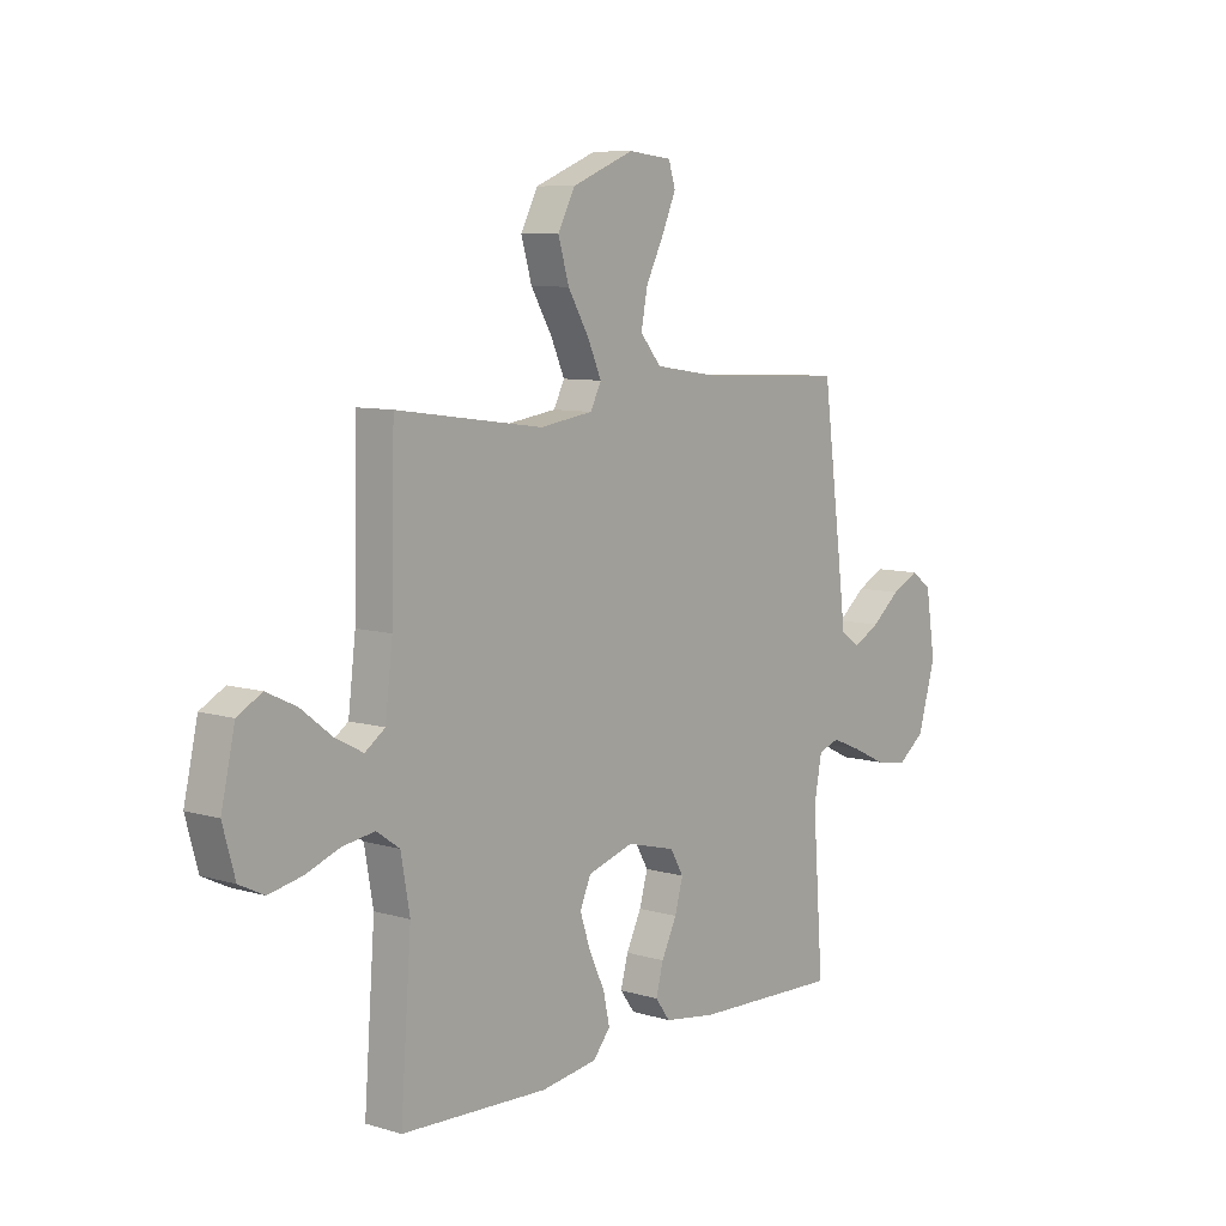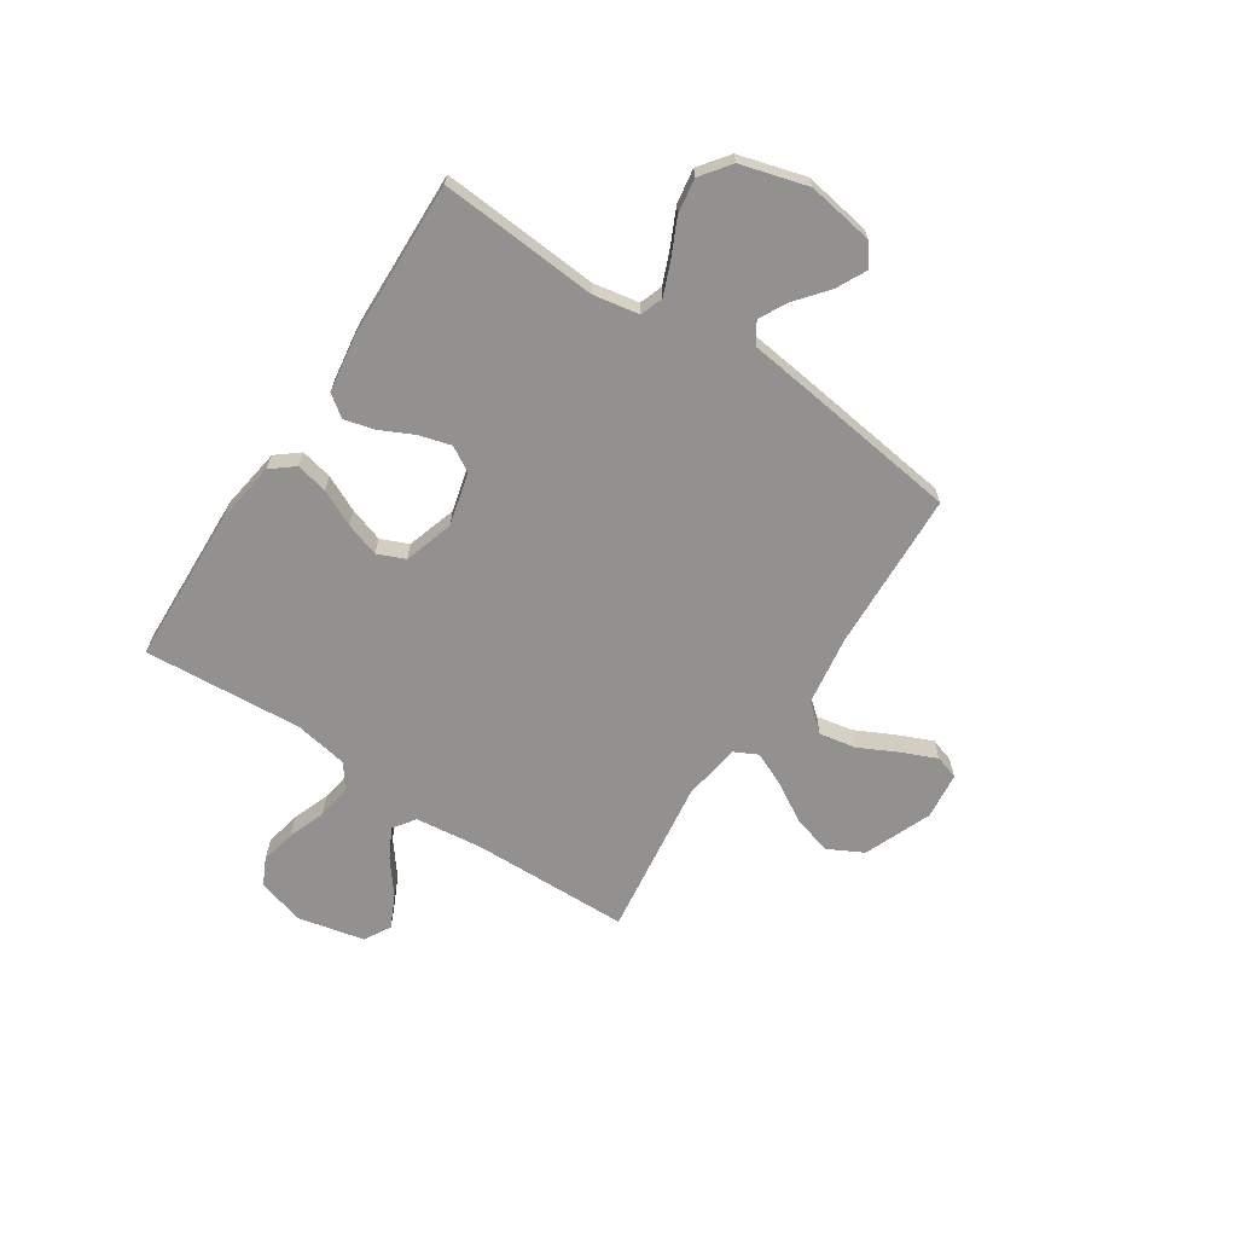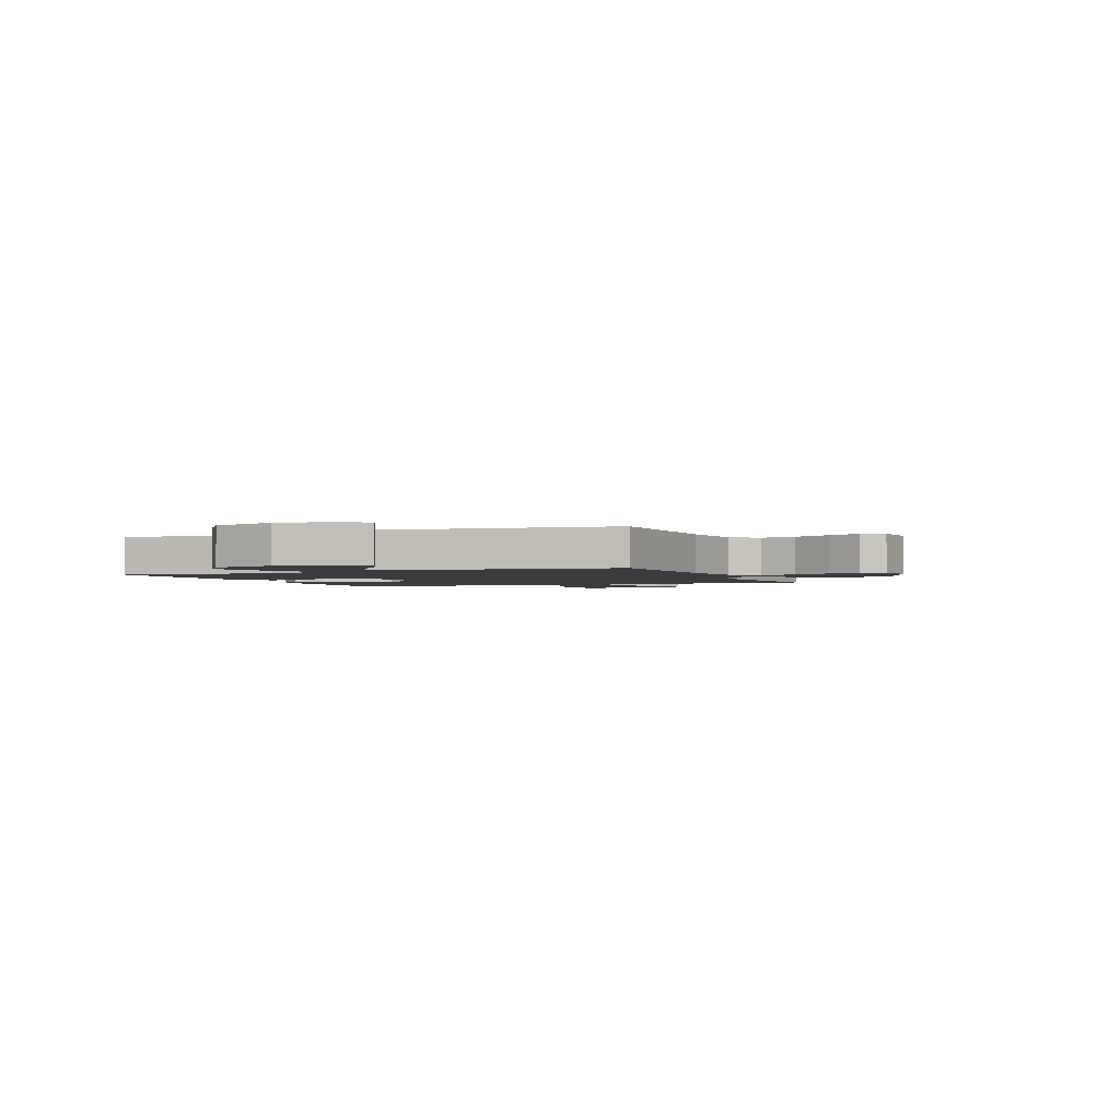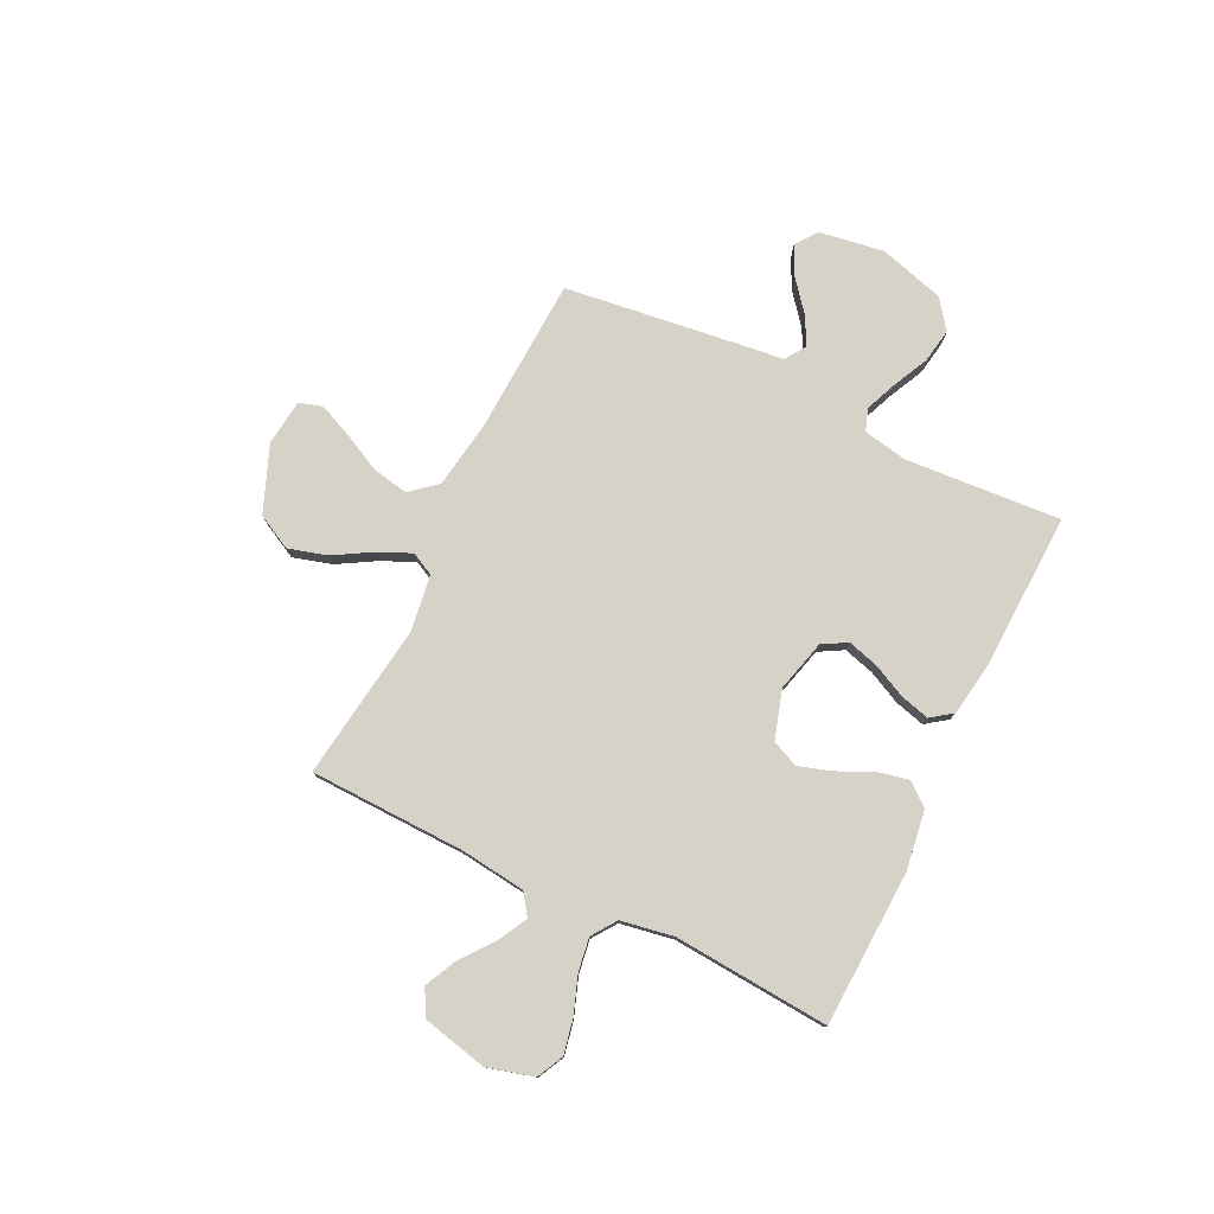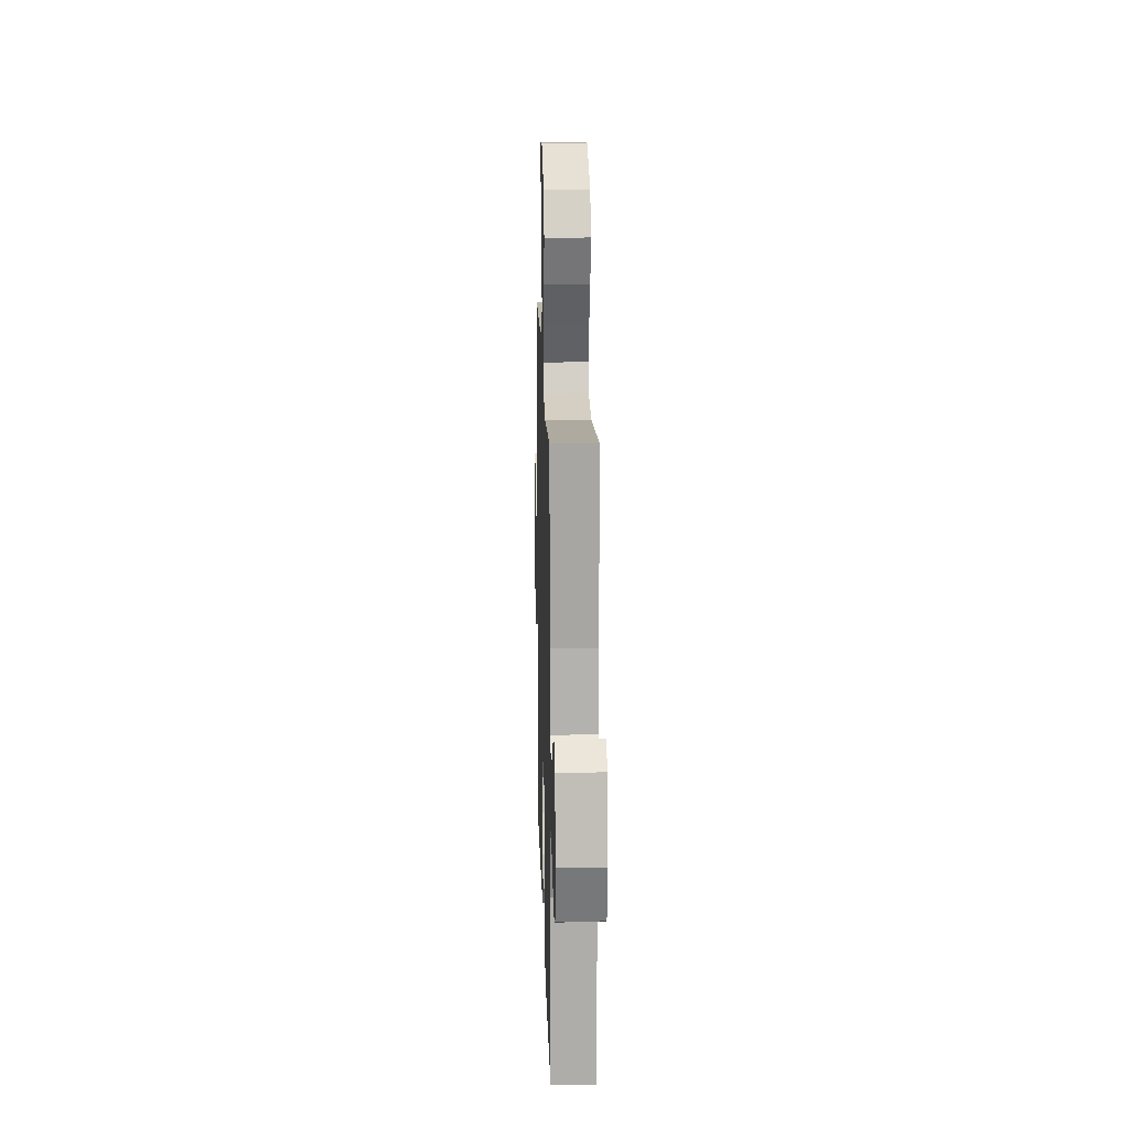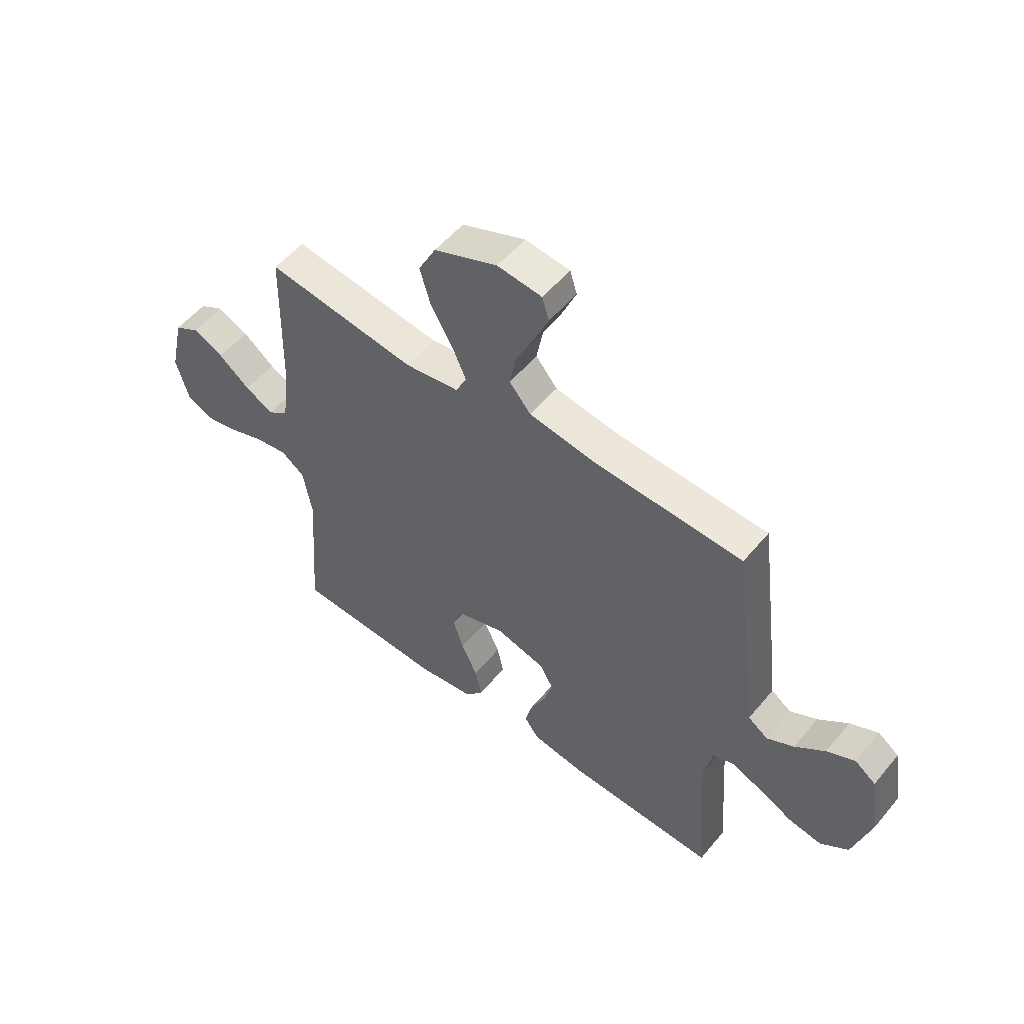
<metadata>
{"format":"obj","ext":"obj","renderer":"f3d","projection":"perspective","resolution":1024,"background":"white","views":[{"elev":8.2,"azim":129.5,"up":"+Z"},{"elev":-66.1,"azim":-123.5,"up":"+Y"},{"elev":-2.1,"azim":-67.6,"up":"+Y"},{"elev":77.8,"azim":116.1,"up":"+Y"},{"elev":17.2,"azim":88.4,"up":"+Z"},{"elev":53.8,"azim":-141.2,"up":"+Z"}]}
</metadata>
<code>
v 0.5 0.07 0.5
v 0.507 0.07 0.2
v 0.522 0.07 0.074
v 0.563 0.07 0.045
v 0.62 0.07 0.075
v 0.683 0.07 0.124
v 0.744 0.07 0.153
v 0.794 0.07 0.125
v 0.822 0.07 0
v 0.797 0.07 -0.09
v 0.746 0.07 -0.115
v 0.679 0.07 -0.101
v 0.608 0.07 -0.075
v 0.543 0.07 -0.065
v 0.496 0.07 -0.098
v 0.478 0.07 -0.2
v 0.5 0.07 -0.5
v 0.2 0.07 -0.512
v 0.085 0.07 -0.495
v 0.05 0.07 -0.452
v 0.063 0.07 -0.392
v 0.095 0.07 -0.324
v 0.116 0.07 -0.26
v 0.094 0.07 -0.208
v 0 0.07 -0.179
v -0.1 0.07 -0.205
v -0.127 0.07 -0.252
v -0.11 0.07 -0.312
v -0.079 0.07 -0.376
v -0.064 0.07 -0.433
v -0.094 0.07 -0.474
v -0.2 0.07 -0.49
v -0.5 0.07 -0.5
v -0.478 0.07 -0.2
v -0.494 0.07 -0.114
v -0.537 0.07 -0.099
v -0.598 0.07 -0.124
v -0.667 0.07 -0.157
v -0.733 0.07 -0.168
v -0.789 0.07 -0.126
v -0.825 0.07 0
v -0.805 0.07 0.126
v -0.763 0.07 0.156
v -0.707 0.07 0.128
v -0.648 0.07 0.08
v -0.594 0.07 0.051
v -0.554 0.07 0.078
v -0.539 0.07 0.2
v -0.5 0.07 0.5
v -0.2 0.07 0.514
v -0.068 0.07 0.534
v -0.025 0.07 0.585
v -0.038 0.07 0.654
v -0.075 0.07 0.728
v -0.103 0.07 0.793
v -0.089 0.07 0.838
v 0 0.07 0.848
v 0.127 0.07 0.797
v 0.162 0.07 0.73
v 0.14 0.07 0.655
v 0.097 0.07 0.582
v 0.069 0.07 0.519
v 0.091 0.07 0.475
v 0.2 0.07 0.459
v 0.5 0 0.5
v 0.507 0 0.2
v 0.522 0 0.074
v 0.563 0 0.045
v 0.62 0 0.075
v 0.683 0 0.124
v 0.744 0 0.153
v 0.794 0 0.125
v 0.822 0 0
v 0.797 0 -0.09
v 0.746 0 -0.115
v 0.679 0 -0.101
v 0.608 0 -0.075
v 0.543 0 -0.065
v 0.496 0 -0.098
v 0.478 0 -0.2
v 0.5 0 -0.5
v 0.2 0 -0.512
v 0.085 0 -0.495
v 0.05 0 -0.452
v 0.063 0 -0.392
v 0.095 0 -0.324
v 0.116 0 -0.26
v 0.094 0 -0.208
v 0 0 -0.179
v -0.1 0 -0.205
v -0.127 0 -0.252
v -0.11 0 -0.312
v -0.079 0 -0.376
v -0.064 0 -0.433
v -0.094 0 -0.474
v -0.2 0 -0.49
v -0.5 0 -0.5
v -0.478 0 -0.2
v -0.494 0 -0.114
v -0.537 0 -0.099
v -0.598 0 -0.124
v -0.667 0 -0.157
v -0.733 0 -0.168
v -0.789 0 -0.126
v -0.825 0 0
v -0.805 0 0.126
v -0.763 0 0.156
v -0.707 0 0.128
v -0.648 0 0.08
v -0.594 0 0.051
v -0.554 0 0.078
v -0.539 0 0.2
v -0.5 0 0.5
v -0.2 0 0.514
v -0.068 0 0.534
v -0.025 0 0.585
v -0.038 0 0.654
v -0.075 0 0.728
v -0.103 0 0.793
v -0.089 0 0.838
v 0 0 0.848
v 0.127 0 0.797
v 0.162 0 0.73
v 0.14 0 0.655
v 0.097 0 0.582
v 0.069 0 0.519
v 0.091 0 0.475
v 0.2 0 0.459
f 58 59 60 61
f 58 61 62
f 57 58 62
f 56 57 62
f 53 54 55 56
f 53 56 62
f 52 53 62 63
f 47 48 49 50
f 47 50 51
f 42 43 44 45
f 42 45 46
f 41 42 46
f 40 41 46
f 37 38 39 40
f 36 37 40 46
f 35 36 46 47
f 31 32 33 34
f 31 34 35
f 28 29 30 31
f 27 28 31 35
f 26 27 35 47
f 19 20 21 22
f 19 22 23
f 16 17 18 19
f 15 16 19 23
f 14 15 23 24
f 10 11 12 13
f 10 13 14
f 9 10 14
f 8 9 14
f 5 6 7 8
f 4 5 8 14
f 3 4 14 24
f 64 1 2
f 63 64 2 3
f 51 52 63
f 25 26 47 51
f 25 51 63
f 3 24 25 63
f 125 124 123 122
f 126 125 122
f 126 122 121
f 126 121 120
f 120 119 118 117
f 126 120 117
f 127 126 117 116
f 114 113 112 111
f 115 114 111
f 109 108 107 106
f 110 109 106
f 110 106 105
f 110 105 104
f 104 103 102 101
f 110 104 101 100
f 111 110 100 99
f 98 97 96 95
f 99 98 95
f 95 94 93 92
f 99 95 92 91
f 111 99 91 90
f 86 85 84 83
f 87 86 83
f 83 82 81 80
f 87 83 80 79
f 88 87 79 78
f 77 76 75 74
f 78 77 74
f 78 74 73
f 78 73 72
f 72 71 70 69
f 78 72 69 68
f 88 78 68 67
f 66 65 128
f 67 66 128 127
f 127 116 115
f 115 111 90 89
f 127 115 89
f 127 89 88 67
f 1 65 66 2
f 2 66 67 3
f 3 67 68 4
f 4 68 69 5
f 5 69 70 6
f 6 70 71 7
f 7 71 72 8
f 8 72 73 9
f 9 73 74 10
f 10 74 75 11
f 11 75 76 12
f 12 76 77 13
f 13 77 78 14
f 14 78 79 15
f 15 79 80 16
f 16 80 81 17
f 17 81 82 18
f 18 82 83 19
f 19 83 84 20
f 20 84 85 21
f 21 85 86 22
f 22 86 87 23
f 23 87 88 24
f 24 88 89 25
f 25 89 90 26
f 26 90 91 27
f 27 91 92 28
f 28 92 93 29
f 29 93 94 30
f 30 94 95 31
f 31 95 96 32
f 32 96 97 33
f 33 97 98 34
f 34 98 99 35
f 35 99 100 36
f 36 100 101 37
f 37 101 102 38
f 38 102 103 39
f 39 103 104 40
f 40 104 105 41
f 41 105 106 42
f 42 106 107 43
f 43 107 108 44
f 44 108 109 45
f 45 109 110 46
f 46 110 111 47
f 47 111 112 48
f 48 112 113 49
f 49 113 114 50
f 50 114 115 51
f 51 115 116 52
f 52 116 117 53
f 53 117 118 54
f 54 118 119 55
f 55 119 120 56
f 56 120 121 57
f 57 121 122 58
f 58 122 123 59
f 59 123 124 60
f 60 124 125 61
f 61 125 126 62
f 62 126 127 63
f 63 127 128 64
f 64 128 65 1

</code>
